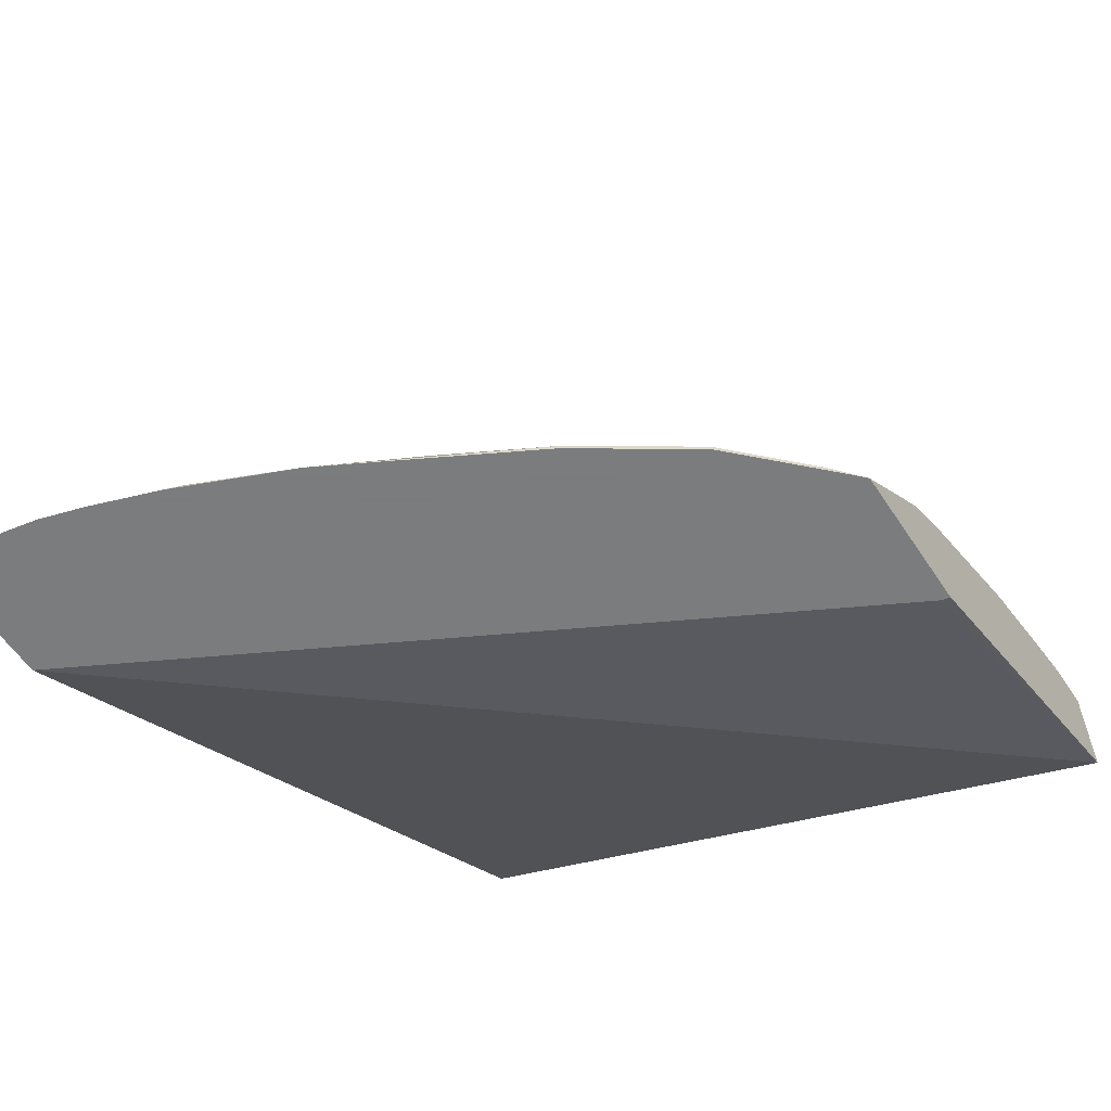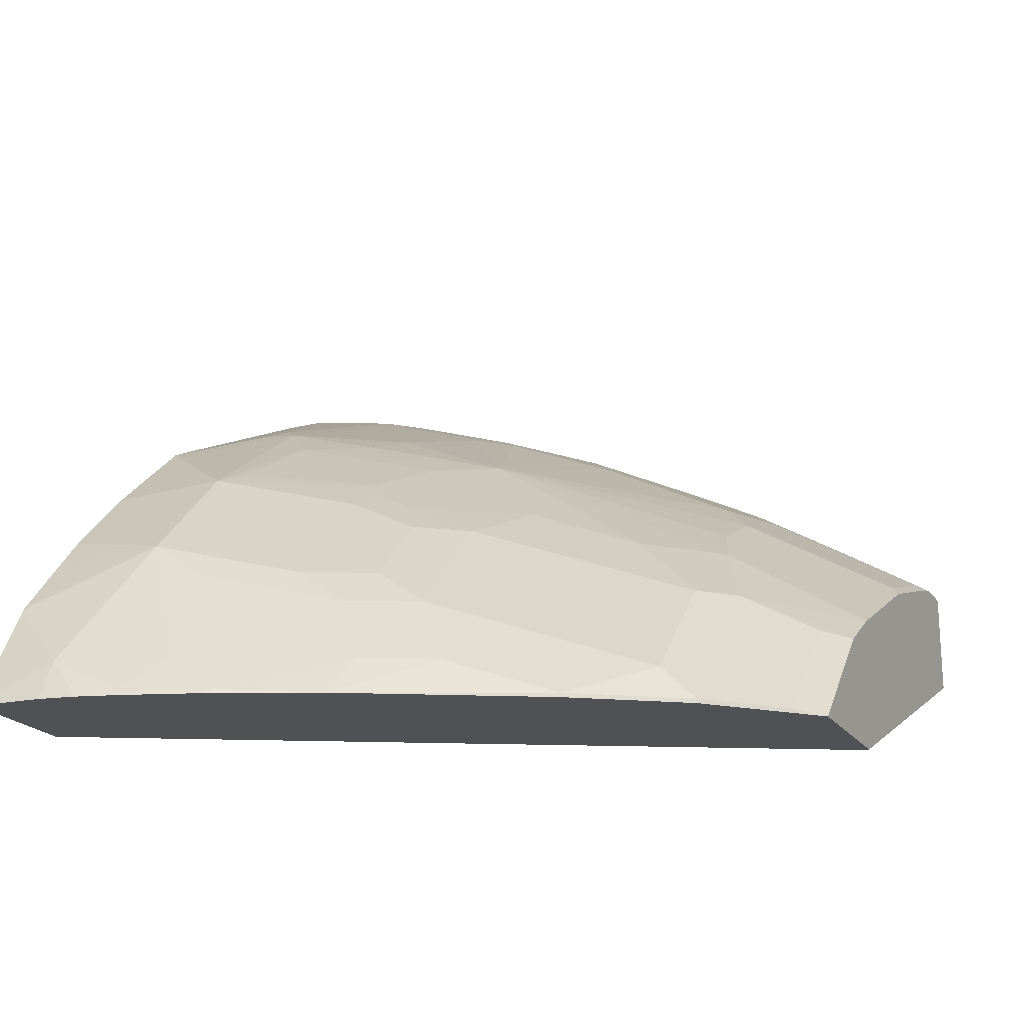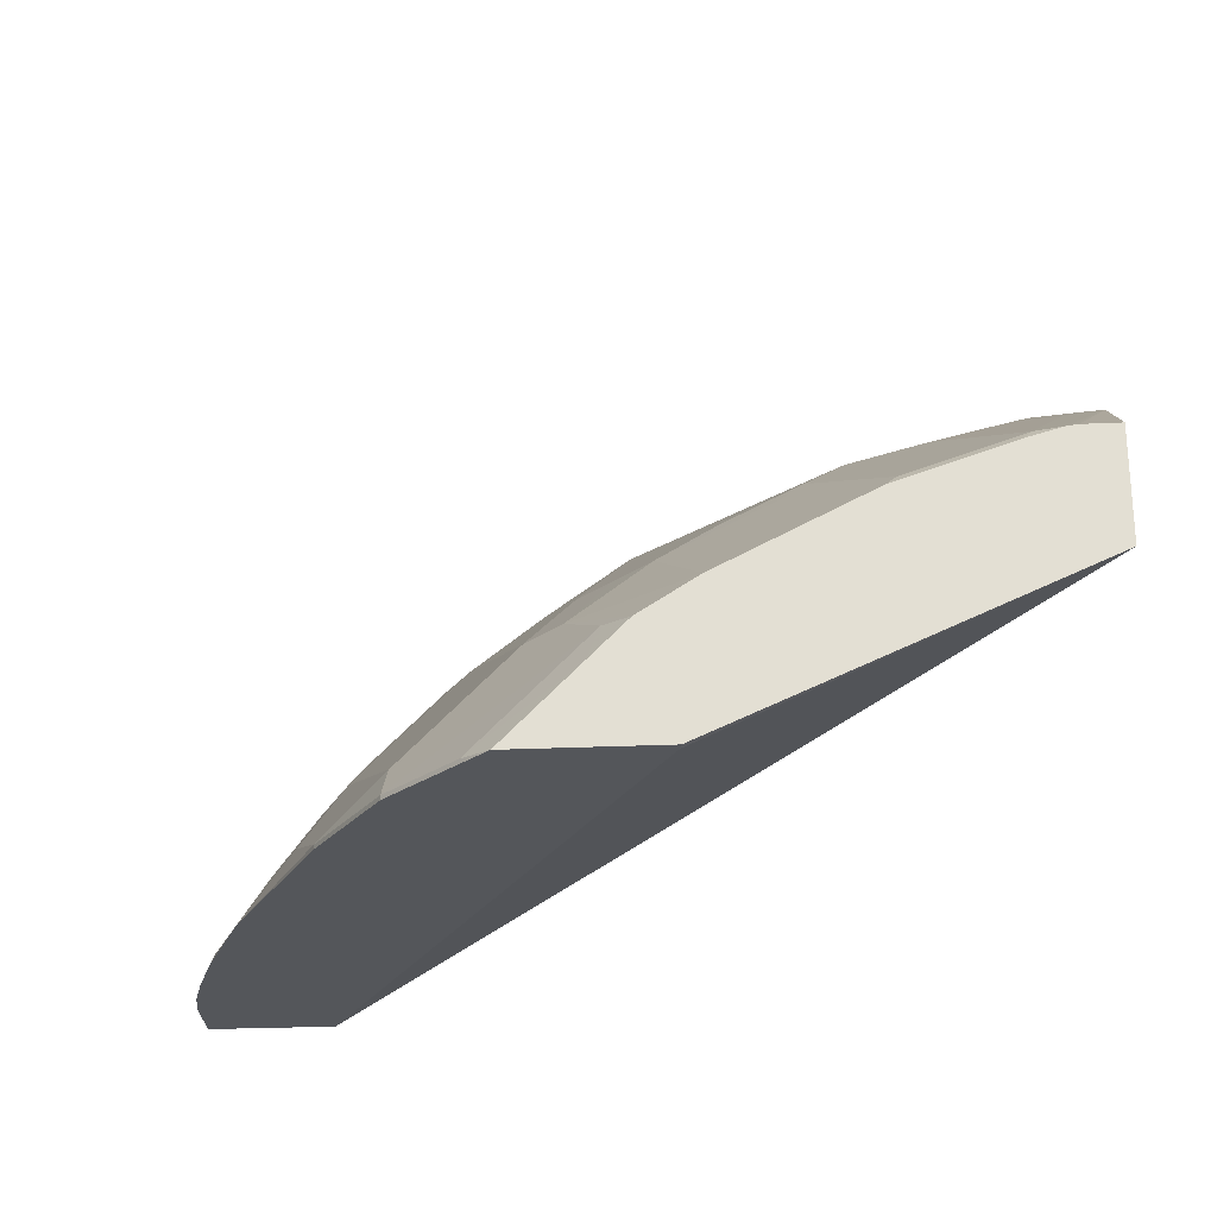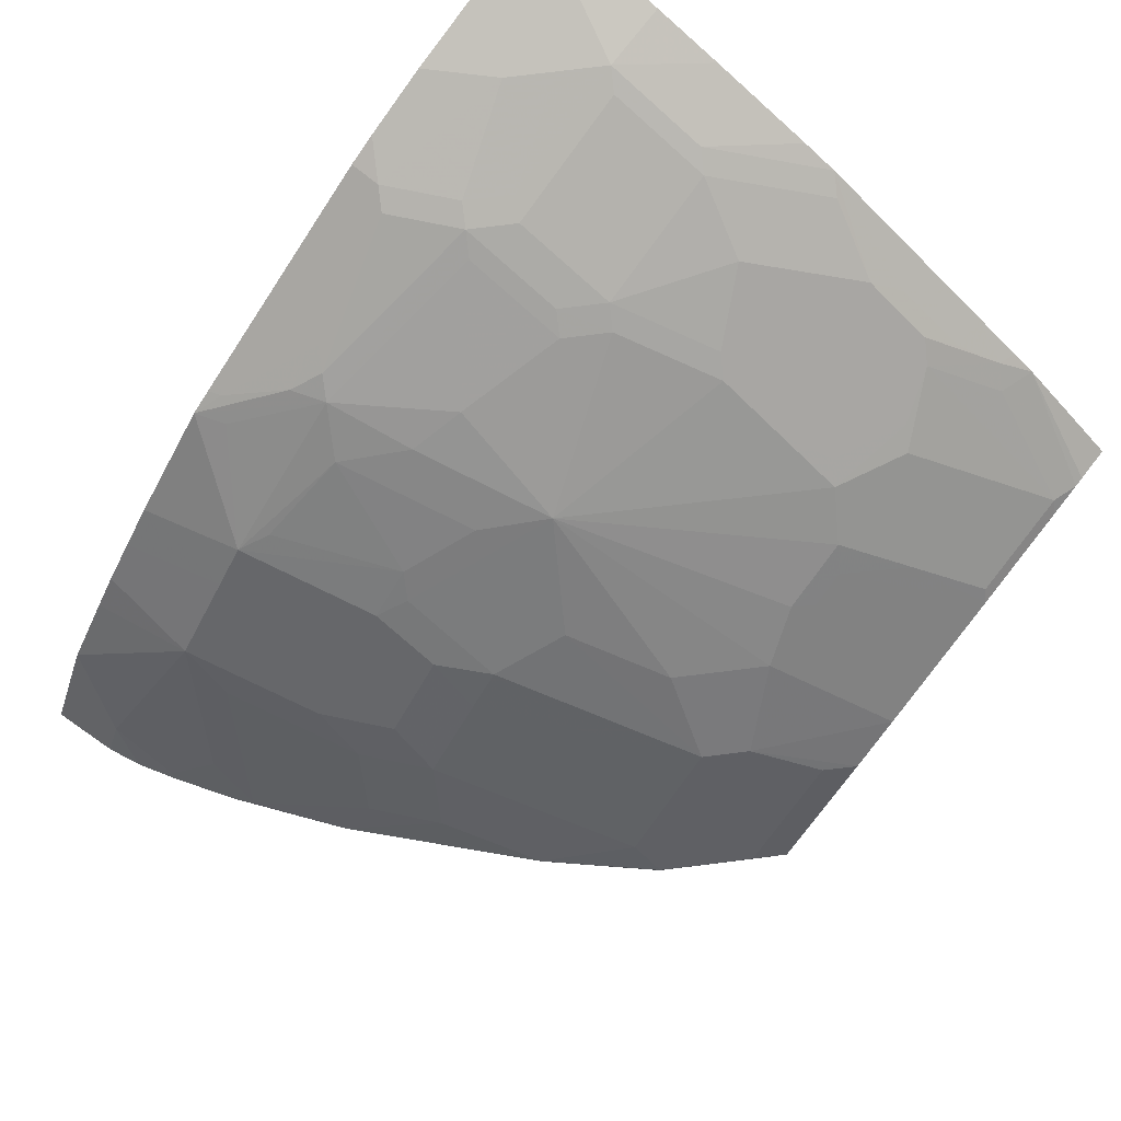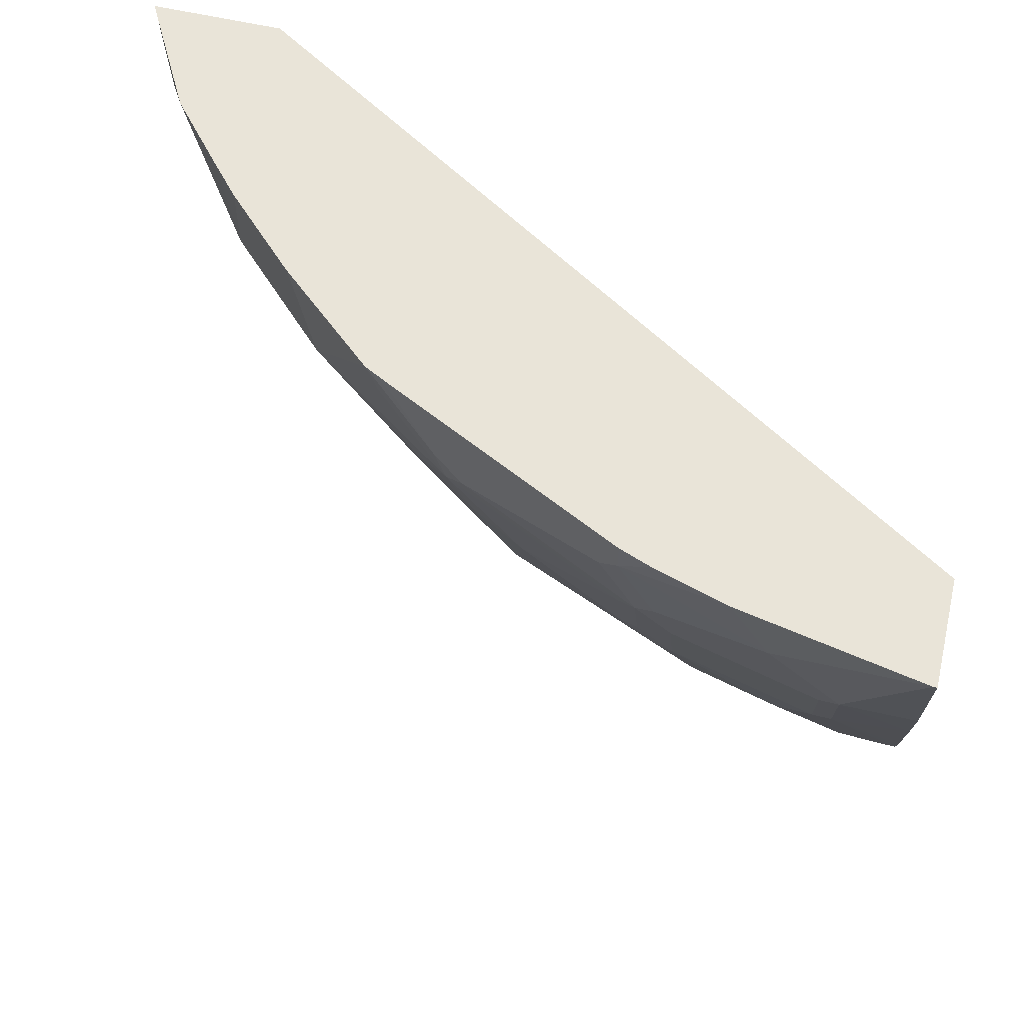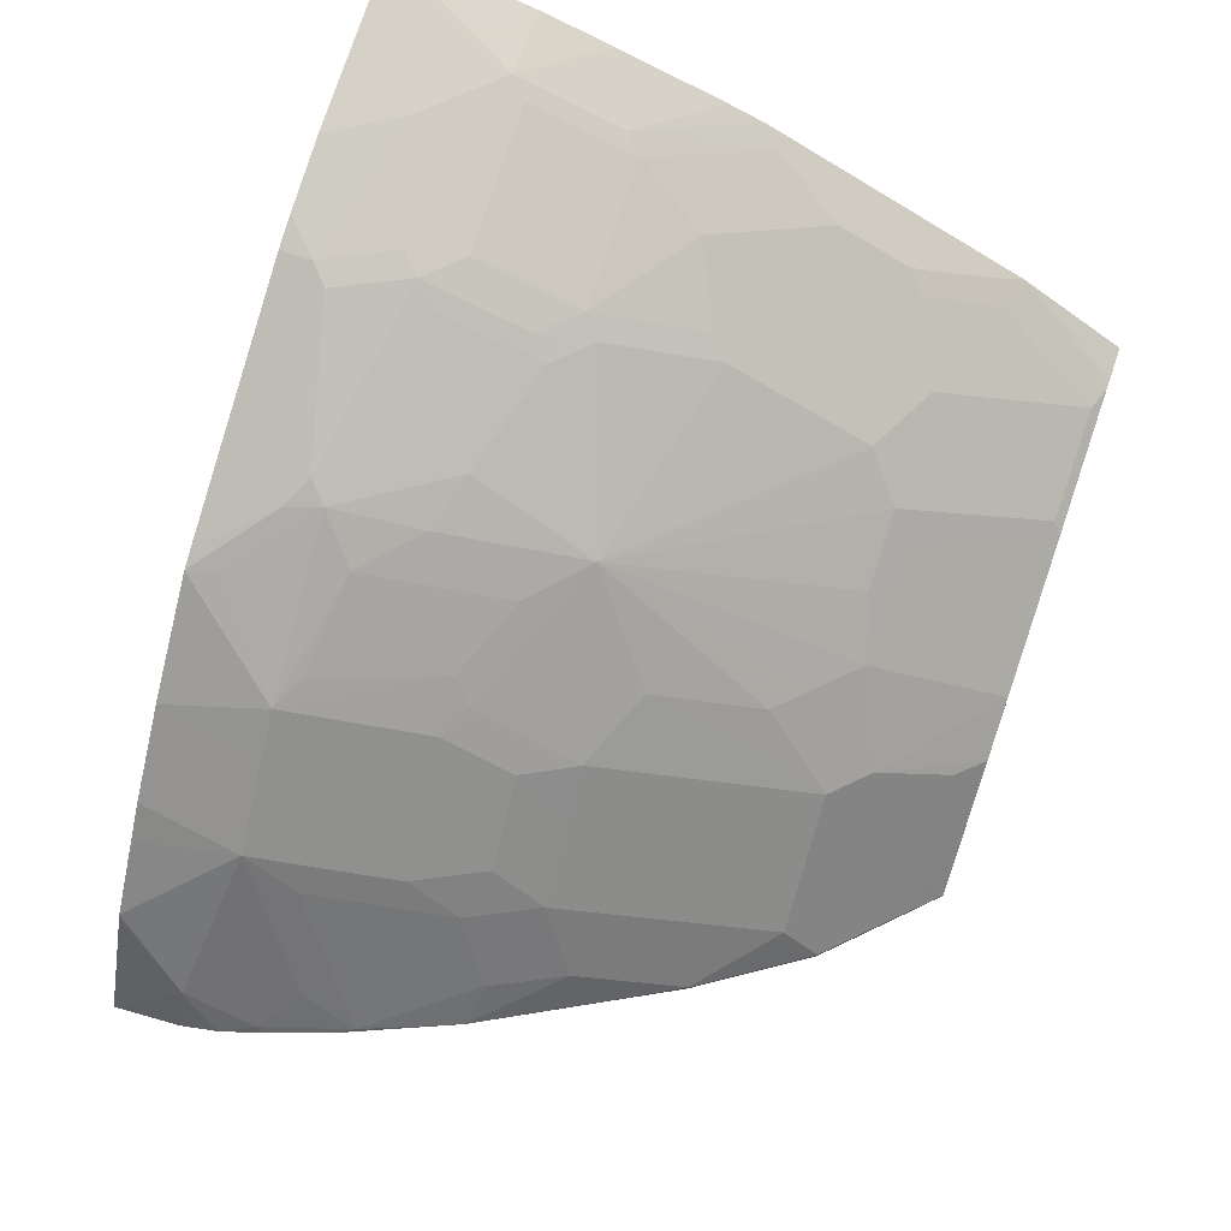
<metadata>
{"format":"obj","ext":"obj","renderer":"f3d","projection":"perspective","resolution":1024,"background":"white","views":[{"elev":-58.6,"azim":-56.6,"up":"+Z"},{"elev":-20.0,"azim":-65.7,"up":"+Z"},{"elev":-25.1,"azim":4.3,"up":"+Z"},{"elev":79.0,"azim":-52.0,"up":"+Z"},{"elev":60.4,"azim":13.1,"up":"+Y"},{"elev":66.9,"azim":-70.8,"up":"+Z"}]}
</metadata>
<code>
v -0.05589 -0.3915 0.4253
v -0.05589 -0.3915 0.3707
v -0.05776 -0.3915 0.4253
v -0.05589 -0.4635 0.4078
v -0.05589 -0.7645 0.211
v -0.4344 -0.3915 0.1322
v -0.1298 -0.4264 0.4078
v -0.1113 -0.4449 0.4078
v -0.09269 -0.4635 0.4078
v -0.1505 -0.3915 0.4067
v -0.05589 -0.5008 0.3962
v -0.05589 -0.7645 0.2666
v -0.2363 -0.7645 0.1322
v -0.2369 -0.7613 0.1322
v -0.2372 -0.76 0.1322
v -0.5013 -0.3915 0.1322
v -0.2039 -0.4079 0.3893
v -0.1854 -0.4449 0.3893
v -0.1669 -0.4635 0.3893
v -0.09269 -0.5191 0.3893
v -0.102 -0.4727 0.4032
v -0.1875 -0.3915 0.3954
v -0.05589 -0.5562 0.3776
v -0.05589 -0.7105 0.3028
v -0.07416 -0.7645 0.2666
v -0.3105 -0.7645 0.1322
v -0.4993 -0.4264 0.1322
v -0.4943 -0.4264 0.1421
v -0.4881 -0.4264 0.1545
v -0.4703 -0.3915 0.1891
v -0.2039 -0.3915 0.3893
v -0.2054 -0.3915 0.3886
v -0.2424 -0.3915 0.37
v -0.2503 -0.4171 0.3661
v -0.2132 -0.4171 0.3846
v -0.1947 -0.4542 0.3846
v -0.1761 -0.4727 0.3846
v -0.06491 -0.5839 0.3661
v -0.05589 -0.5749 0.3706
v -0.102 -0.5283 0.3846
v -0.05589 -0.6982 0.309
v -0.06491 -0.6951 0.3105
v -0.07416 -0.7044 0.3035
v -0.07939 -0.7645 0.2659
v -0.2737 -0.7645 0.1691
v -0.3244 -0.7508 0.1344
v -0.3199 -0.7552 0.1322
v -0.4958 -0.4449 0.1322
v -0.4694 -0.3915 0.1906
v -0.4881 -0.4635 0.136
v -0.4325 -0.4449 0.2286
v -0.2672 -0.3915 0.3577
v -0.2657 -0.4079 0.3584
v -0.2781 -0.4264 0.3522
v -0.2873 -0.4356 0.3476
v -0.2039 -0.4635 0.3777
v -0.1947 -0.5098 0.3661
v -0.2966 -0.4449 0.3406
v -0.1761 -0.5283 0.3661
v -0.08345 -0.621 0.3476
v -0.07416 -0.6365 0.3399
v -0.05589 -0.6365 0.3399
v -0.1205 -0.5654 0.3661
v -0.05589 -0.6735 0.3213
v -0.07416 -0.6735 0.3213
v -0.08345 -0.6581 0.329
v -0.09269 -0.6674 0.3221
v -0.09269 -0.76 0.2665
v -0.09714 -0.7645 0.2609
v -0.2551 -0.7645 0.1876
v -0.2688 -0.7508 0.19
v -0.3615 -0.7137 0.1344
v -0.357 -0.7181 0.1322
v -0.4892 -0.4667 0.1322
v -0.4415 -0.3915 0.2231
v -0.4875 -0.4717 0.1322
v -0.4727 -0.5098 0.1344
v -0.4696 -0.482 0.1545
v -0.4511 -0.4635 0.1916
v -0.4271 -0.3915 0.2396
v -0.4356 -0.4727 0.2086
v -0.414 -0.5191 0.2101
v -0.3955 -0.4449 0.2657
v -0.3173 -0.3915 0.3326
v -0.3244 -0.3986 0.329
v -0.3027 -0.4264 0.3399
v -0.2039 -0.5191 0.3592
v -0.2595 -0.5005 0.3406
v -0.1854 -0.5376 0.3592
v -0.2873 -0.4913 0.329
v -0.3391 -0.3915 0.3214
v -0.3337 -0.4079 0.3221
v -0.3769 -0.4449 0.2842
v -0.3151 -0.4635 0.3221
v -0.1576 -0.5839 0.3476
v -0.1298 -0.5747 0.3592
v -0.1205 -0.6766 0.3105
v -0.1298 -0.6859 0.3035
v -0.1113 -0.723 0.285
v -0.1669 -0.723 0.2665
v -0.1483 -0.76 0.248
v -0.1528 -0.7645 0.2424
v -0.2269 -0.7645 0.2053
v -0.2873 -0.7137 0.2086
v -0.3615 -0.6951 0.1529
v -0.3986 -0.6581 0.1344
v -0.3615 -0.7137 0.1322
v -0.4773 -0.5005 0.1322
v -0.4771 -0.5009 0.1322
v -0.4521 -0.5594 0.1322
v -0.4511 -0.5562 0.136
v -0.4356 -0.5654 0.1529
v -0.4085 -0.3915 0.2581
v -0.4171 -0.5469 0.19
v -0.3955 -0.5562 0.2101
v -0.3584 -0.5191 0.2657
v -0.39 -0.3915 0.2767
v -0.3268 -0.3915 0.3278
v -0.2688 -0.5654 0.3105
v -0.1669 -0.5932 0.3406
v -0.3337 -0.5191 0.285
v -0.3615 -0.4542 0.292
v -0.2966 -0.5376 0.3035
v -0.1669 -0.6302 0.3221
v -0.1576 -0.6581 0.3105
v -0.1669 -0.6674 0.3035
v -0.1854 -0.6859 0.285
v -0.1947 -0.6951 0.2735
v -0.2132 -0.6951 0.2642
v -0.2503 -0.6951 0.2456
v -0.2688 -0.6766 0.2456
v -0.3058 -0.6951 0.2086
v -0.3615 -0.5839 0.2271
v -0.3986 -0.5839 0.19
v -0.3986 -0.6581 0.1322
v -0.4171 -0.6025 0.1529
v -0.3584 -0.5562 0.2472
v -0.3429 -0.5469 0.2642
v -0.3429 -0.5283 0.2735
v -0.3337 -0.5562 0.2665
v -0.3058 -0.6025 0.2642
v -0.2873 -0.6581 0.2456
v -0.2225 -0.6859 0.2665
v -0.3429 -0.5839 0.2456
v -0.3429 -0.5654 0.2549
f 72 106 135
f 72 135 107
f 72 105 106
f 71 105 72
f 71 104 105
f 68 100 101
f 70 103 104
f 68 102 69
f 68 101 102
f 68 99 100
f 67 99 68
f 67 98 99
f 72 107 73
f 70 104 71
f 76 108 77
f 83 93 117
f 77 109 110
f 87 88 119
f 85 91 86
f 85 118 91
f 84 118 85
f 83 117 113
f 67 97 98
f 83 116 93
f 82 137 116
f 82 115 137
f 82 114 115
f 77 79 78
f 77 114 81
f 77 112 114
f 77 111 112
f 77 110 111
f 77 108 109
f 67 96 97
f 58 94 90
f 63 95 120
f 56 58 88
f 55 86 58
f 54 86 55
f 54 85 86
f 52 54 53
f 52 85 54
f 56 88 87
f 52 84 85
f 51 83 113
f 51 116 83
f 51 82 116
f 51 114 82
f 51 81 114
f 87 119 89
f 51 113 80
f 63 120 96
f 57 89 59
f 58 90 88
f 61 64 62
f 61 65 64
f 60 67 66
f 60 96 67
f 60 63 96
f 60 65 61
f 57 87 89
f 60 66 65
f 59 120 95
f 59 89 120
f 58 93 94
f 58 92 93
f 58 91 92
f 58 86 91
f 59 95 63
f 88 90 119
f 119 127 126
f 90 94 119
f 119 130 143
f 119 131 130
f 119 142 131
f 119 141 142
f 119 140 141
f 119 138 140
f 119 143 127
f 119 139 138
f 119 123 121
f 116 139 121
f 116 138 139
f 116 137 138
f 115 133 137
f 115 134 133
f 119 121 139
f 114 134 115
f 51 77 81
f 119 124 120
f 141 145 144
f 138 141 140
f 138 145 141
f 137 145 138
f 137 144 145
f 133 144 137
f 119 126 124
f 132 144 133
f 132 142 141
f 131 142 132
f 129 143 130
f 128 143 129
f 127 143 128
f 124 126 125
f 132 141 144
f 112 134 114
f 112 136 134
f 110 112 111
f 98 126 99
f 97 126 98
f 97 125 126
f 96 125 97
f 96 124 125
f 96 120 124
f 99 126 100
f 94 122 121
f 94 121 123
f 93 122 94
f 93 121 122
f 93 116 121
f 91 93 92
f 91 117 93
f 94 123 119
f 100 102 101
f 100 126 127
f 100 127 128
f 110 136 112
f 106 110 135
f 106 136 110
f 105 132 133
f 105 136 106
f 105 134 136
f 105 133 134
f 104 132 105
f 104 131 132
f 104 130 131
f 103 130 104
f 103 129 130
f 102 129 103
f 102 128 129
f 100 128 102
f 89 119 120
f 51 79 77
f 45 71 46
f 50 78 79
f 6 13 26
f 6 14 13
f 6 15 14
f 5 15 6
f 5 14 15
f 5 13 14
f 6 26 47
f 5 26 13
f 5 70 45
f 5 103 70
f 5 102 103
f 5 69 102
f 5 44 69
f 5 25 44
f 5 45 26
f 5 12 25
f 6 47 73
f 6 107 135
f 9 20 11
f 8 19 9
f 7 19 8
f 7 18 19
f 7 17 18
f 7 10 17
f 6 73 107
f 6 27 16
f 6 74 48
f 6 76 74
f 6 108 76
f 6 109 108
f 6 110 109
f 6 135 110
f 6 48 27
f 9 19 21
f 4 9 11
f 3 8 9
f 1 33 32
f 1 52 33
f 1 84 52
f 1 118 84
f 1 91 118
f 1 117 91
f 1 32 31
f 1 113 117
f 1 75 80
f 1 49 75
f 1 30 49
f 1 16 30
f 1 6 16
f 1 2 6
f 1 80 113
f 3 10 7
f 1 31 22
f 1 10 3
f 3 7 8
f 2 5 6
f 1 5 2
f 1 12 5
f 1 24 12
f 1 41 24
f 1 22 10
f 51 80 75
f 1 39 62
f 1 23 39
f 1 11 23
f 1 4 11
f 1 9 4
f 1 3 9
f 1 62 64
f 9 21 40
f 1 64 41
f 10 22 17
f 39 61 62
f 39 60 61
f 38 60 39
f 38 63 60
f 38 40 63
f 36 58 56
f 40 59 63
f 36 55 58
f 36 57 59
f 36 87 57
f 36 56 87
f 35 55 36
f 35 54 55
f 34 54 35
f 36 59 37
f 34 53 54
f 41 64 42
f 42 66 67
f 9 40 20
f 50 77 78
f 50 76 77
f 50 74 76
f 49 51 75
f 48 74 50
f 42 65 66
f 46 73 47
f 46 71 72
f 45 70 71
f 44 68 69
f 43 68 44
f 43 67 68
f 42 67 43
f 46 72 73
f 33 53 34
f 42 64 65
f 29 51 49
f 19 36 37
f 18 36 19
f 17 36 18
f 17 35 36
f 17 34 35
f 17 33 34
f 19 37 21
f 17 32 33
f 16 29 30
f 16 28 29
f 16 27 28
f 12 24 25
f 33 52 53
f 11 20 23
f 17 22 31
f 20 38 39
f 17 31 32
f 20 40 38
f 29 50 79
f 20 39 23
f 29 48 50
f 29 49 30
f 27 48 28
f 26 46 47
f 26 45 46
f 28 48 29
f 24 43 44
f 24 42 43
f 24 41 42
f 21 59 40
f 21 37 59
f 24 44 25
f 29 79 51

</code>
